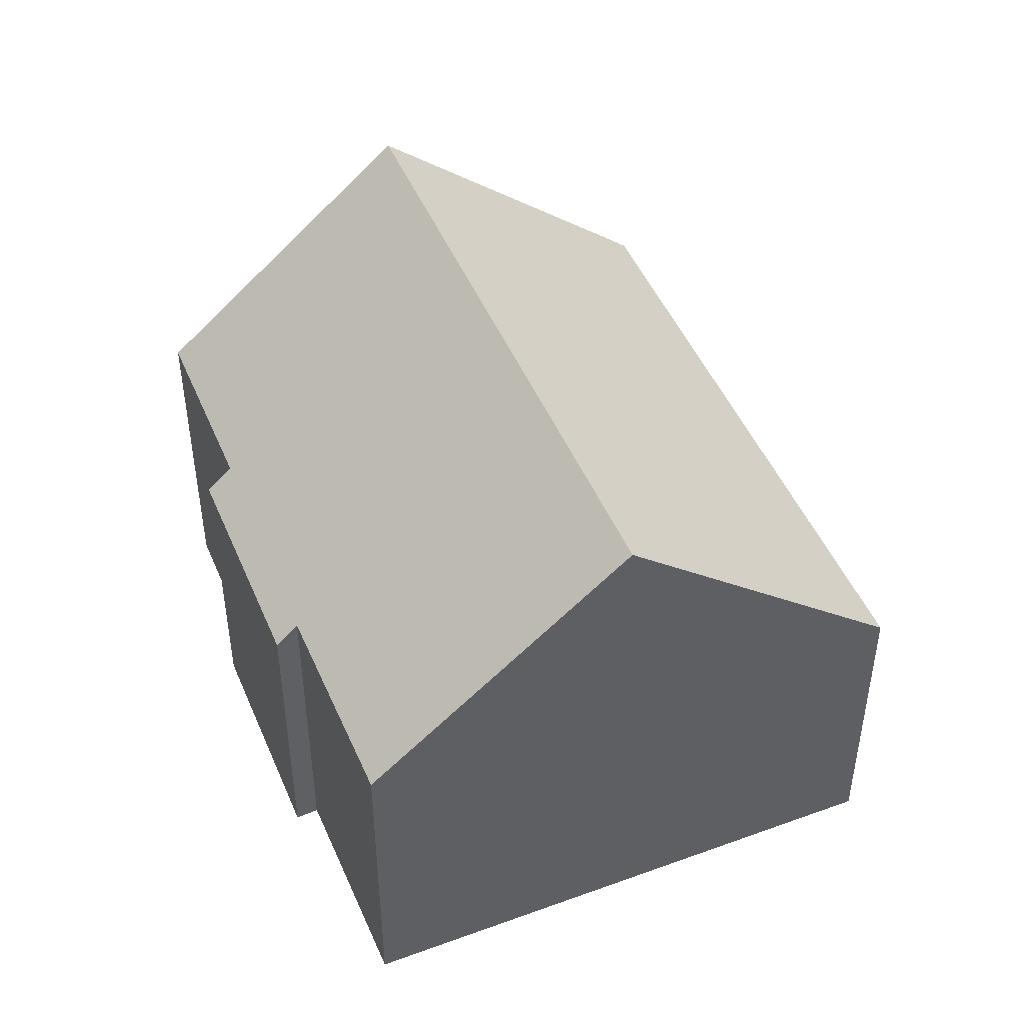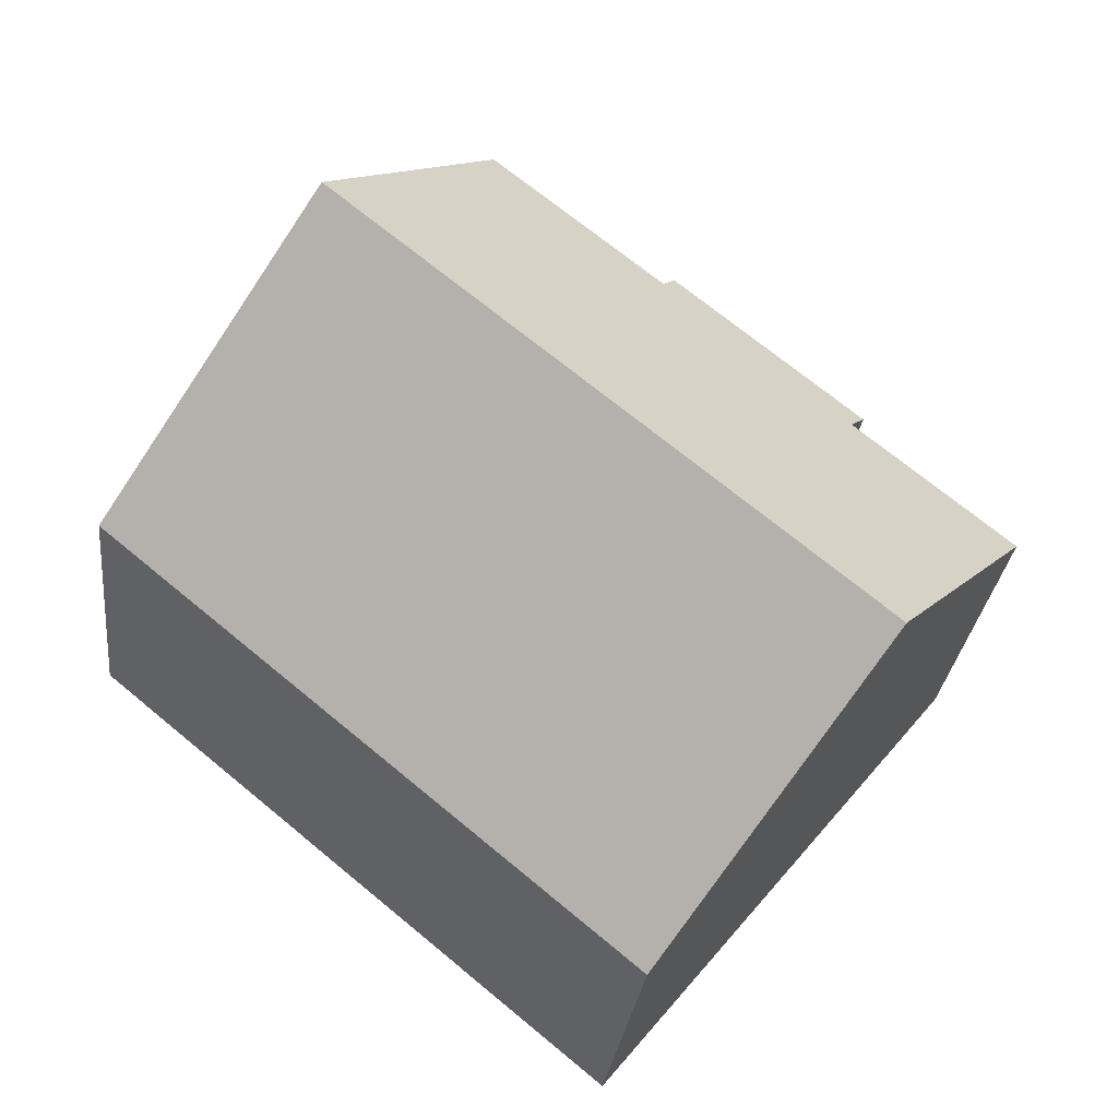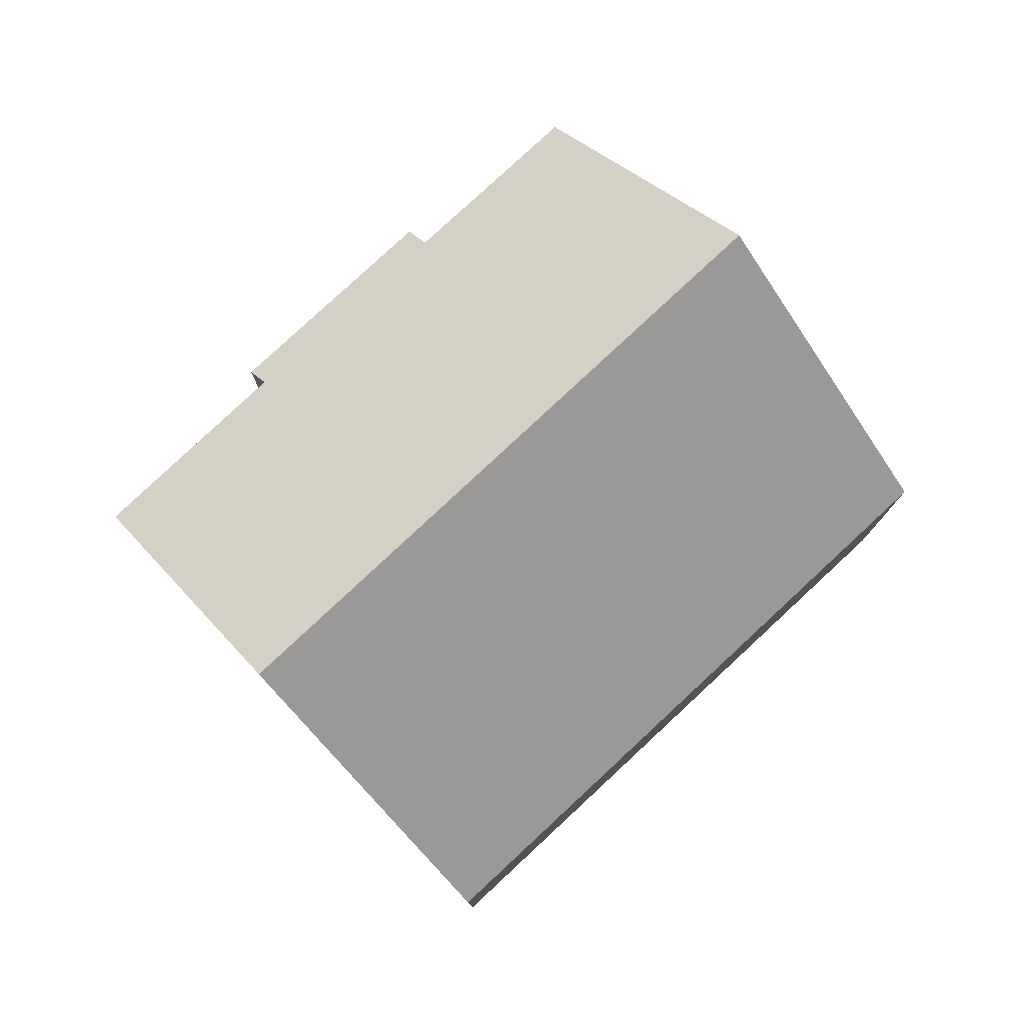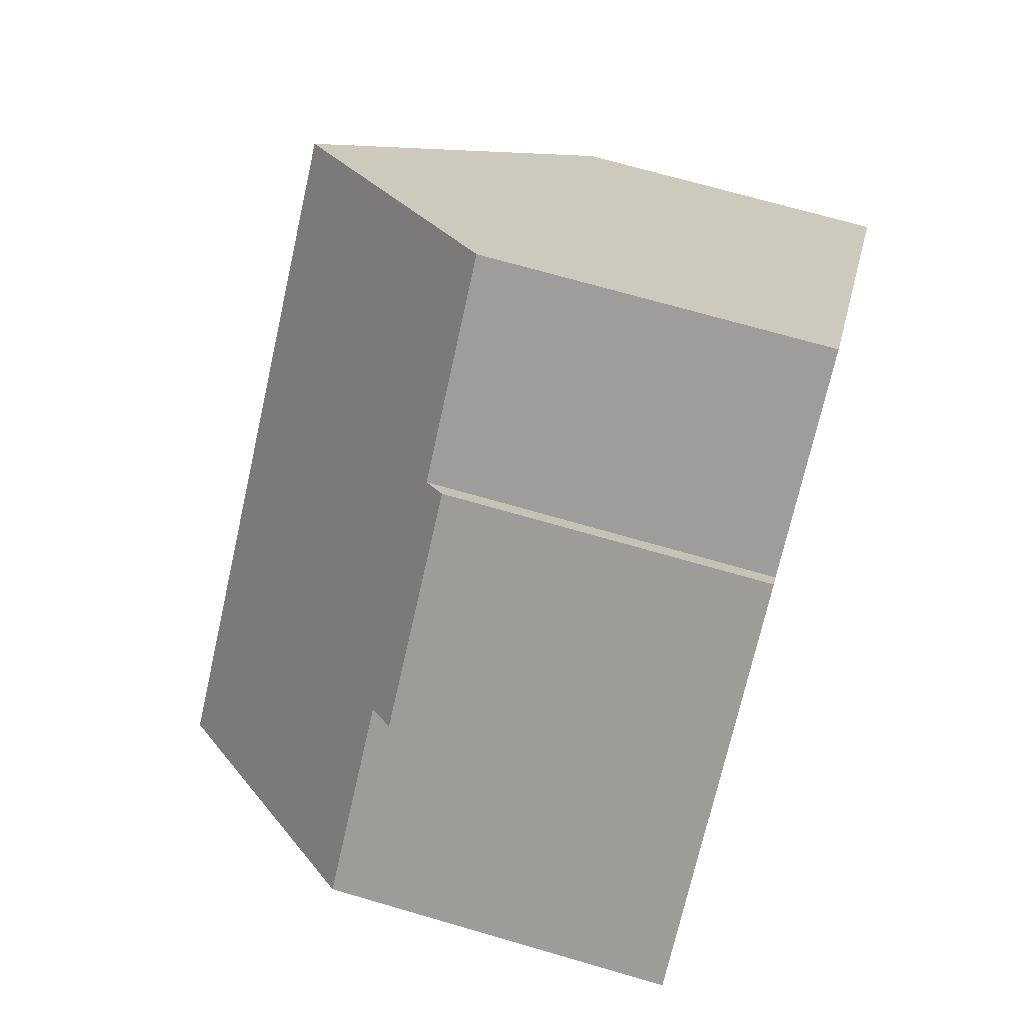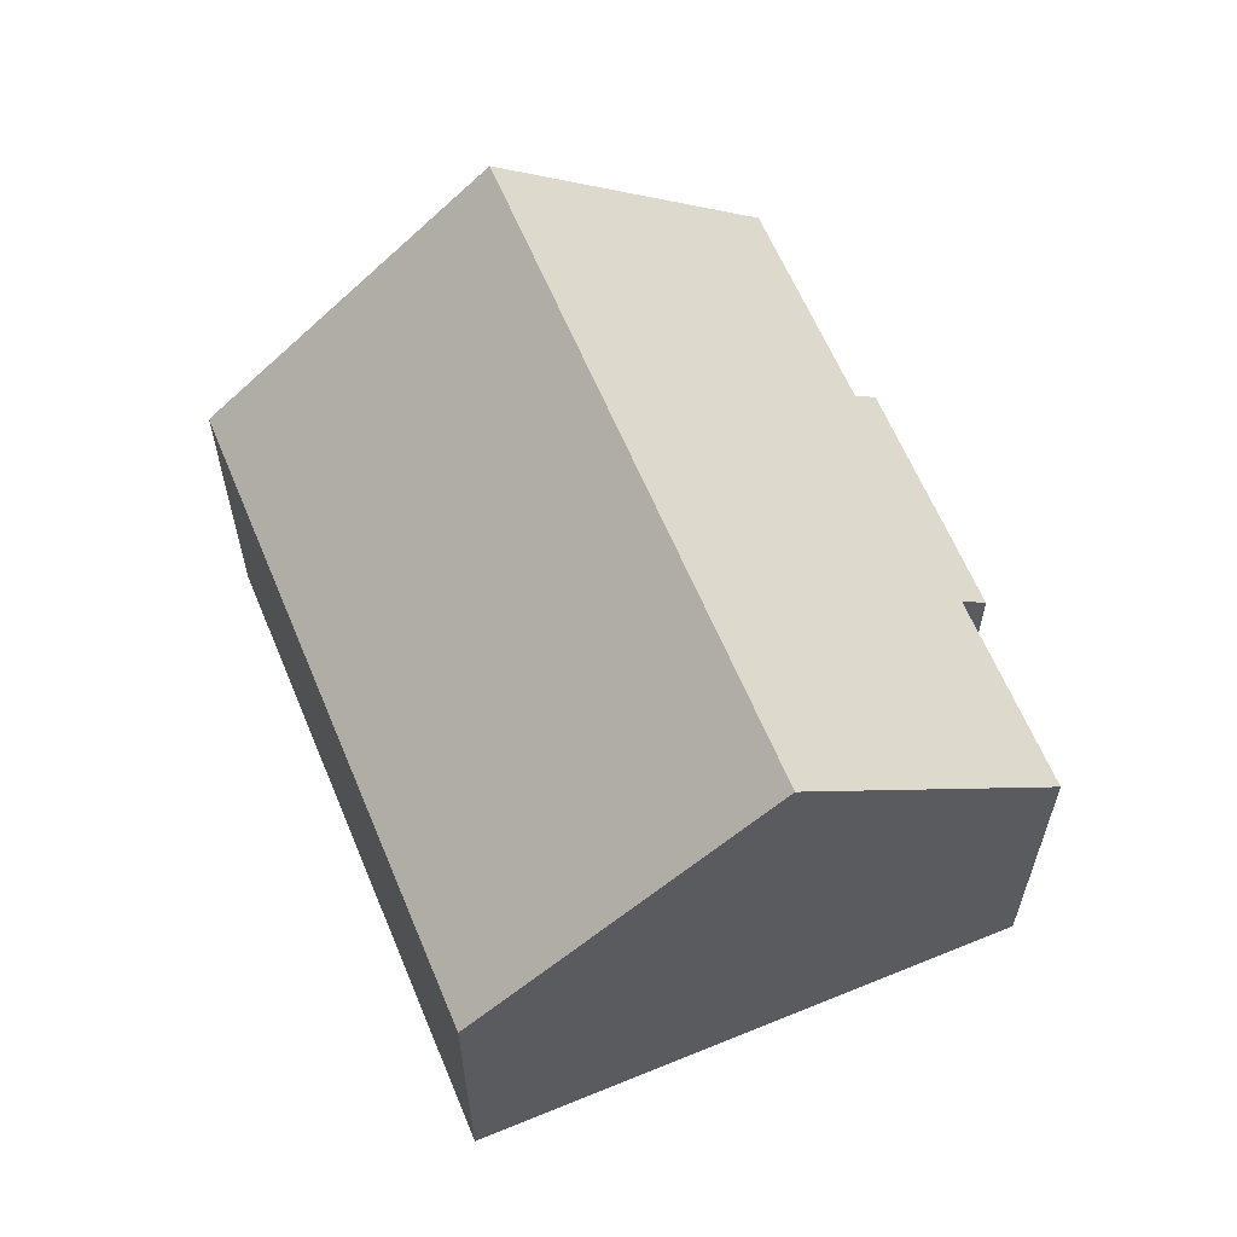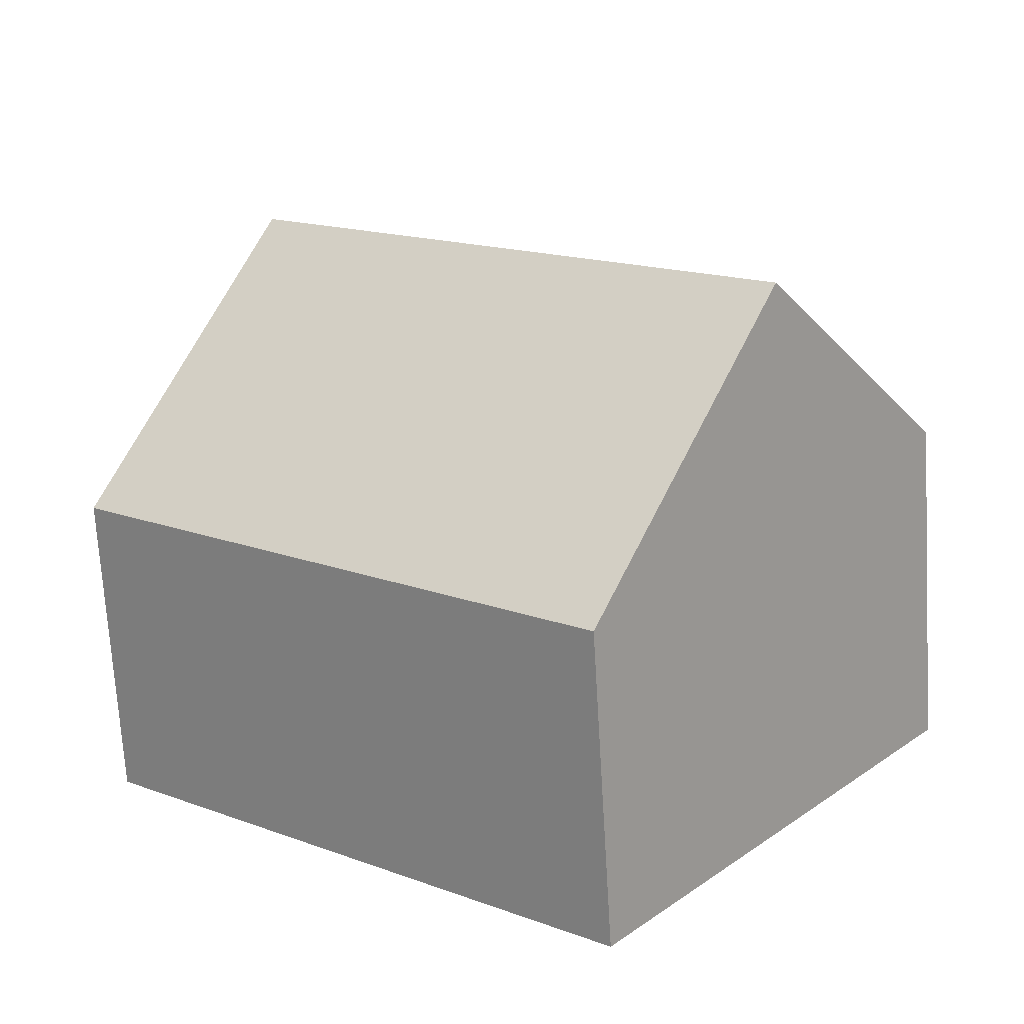
<metadata>
{"format":"obj","ext":"obj","renderer":"f3d","projection":"perspective","resolution":1024,"background":"white","views":[{"elev":47.7,"azim":28.2,"up":"+Y"},{"elev":-28.9,"azim":173.6,"up":"+Z"},{"elev":79.4,"azim":97.6,"up":"+Y"},{"elev":69.3,"azim":-73.7,"up":"+Z"},{"elev":62.6,"azim":-152.0,"up":"+Y"},{"elev":-70.9,"azim":-176.5,"up":"+Z"}]}
</metadata>
<code>
v  3.178 10.39 -3.86
v  11.09 5.823 -4.533
v  6.704 5.81 -8.141
v  12.65 10.39 3.896
v  16.15 5.838 -0.359
v  11.09 8.356 5.796
v  6.238 6.188 5.222
v  9.43 6.206 7.806
v  2.859 6.252 2.354
v  2.536 5.833 2.746
v  0 6.261 3.834e-16
v  5.977 5.822 5.58
v  6.238 -3.198e-16 5.222
v  5.977 -3.417e-16 5.58
v  9.43 -4.78e-16 7.806
v  11.09 -3.549e-16 5.796
v  12.65 -2.386e-16 3.896
v  16.15 2.198e-17 -0.359
v  0 0 0
v  2.859 -1.441e-16 2.354
v  2.536 -1.681e-16 2.746
v  11.09 2.776e-16 -4.533
v  6.704 4.985e-16 -8.141
v  3.178 2.364e-16 -3.86
g defaultobject
f 1 2 3
f 2 1 4
f 2 4 5
f 6 7 8
f 7 6 4
f 7 4 1
f 7 1 9
f 7 9 10
f 9 1 11
f 10 12 7
f 12 13 7
f 13 12 14
f 6 5 4
f 5 6 8
f 5 8 15
f 5 15 16
f 5 16 17
f 5 17 18
f 7 15 8
f 15 7 13
f 19 9 11
f 9 19 20
f 21 12 10
f 12 21 14
f 18 2 5
f 2 18 22
f 2 22 3
f 3 22 23
f 23 1 3
f 1 23 11
f 11 23 24
f 11 24 19
f 20 10 9
f 10 20 21
f 21 13 14
f 13 21 22
f 22 21 20
f 22 20 23
f 23 20 19
f 23 19 24
f 13 16 15
f 16 13 17
f 17 13 18
f 18 13 22

</code>
